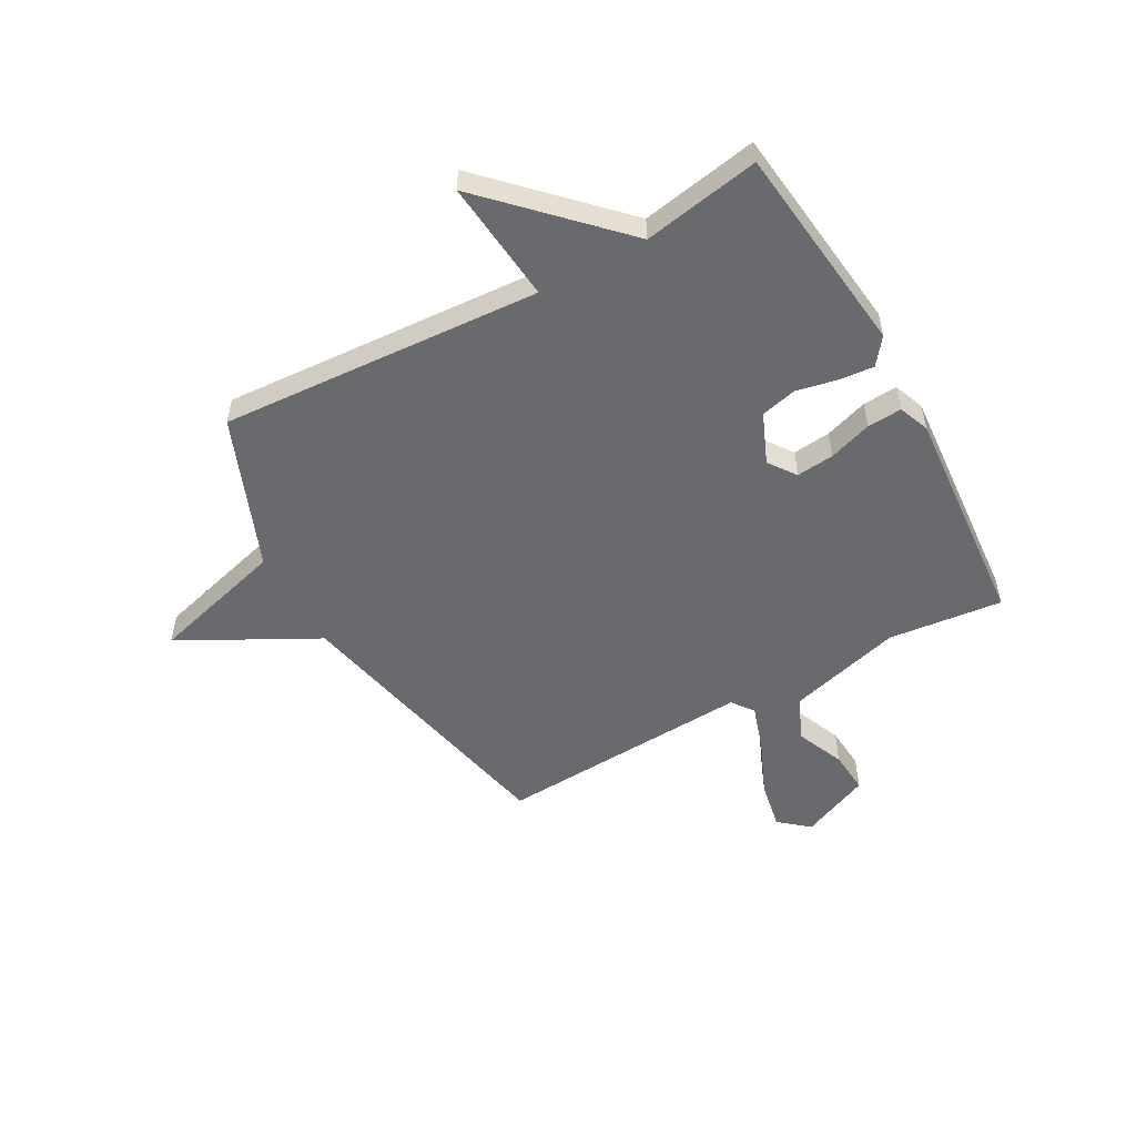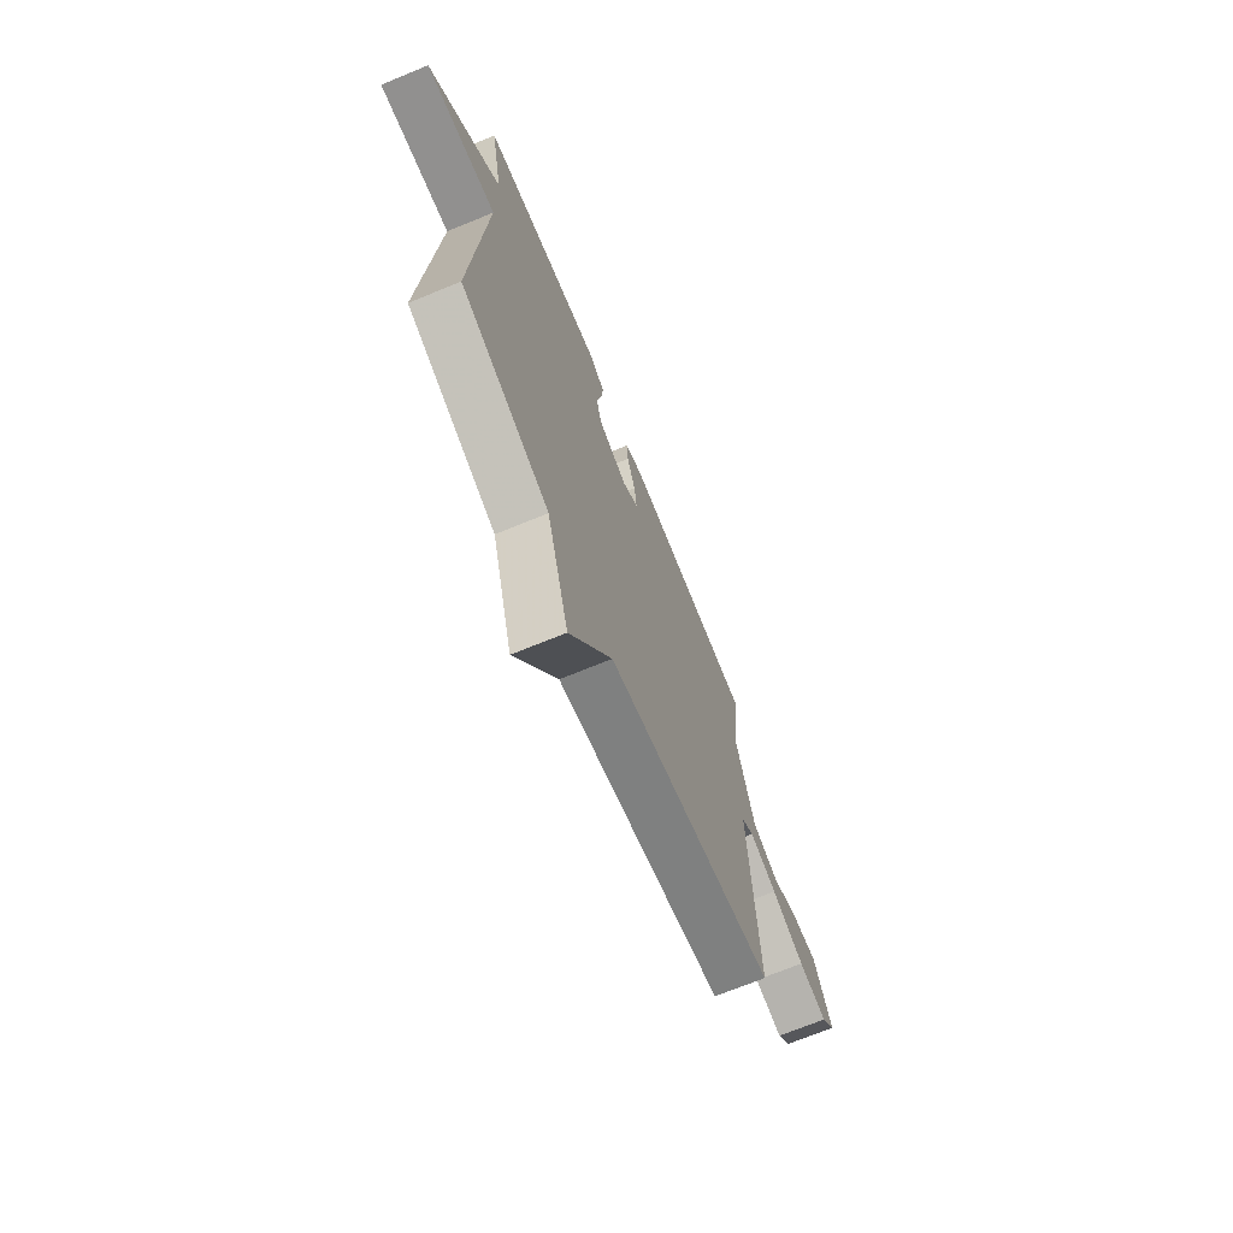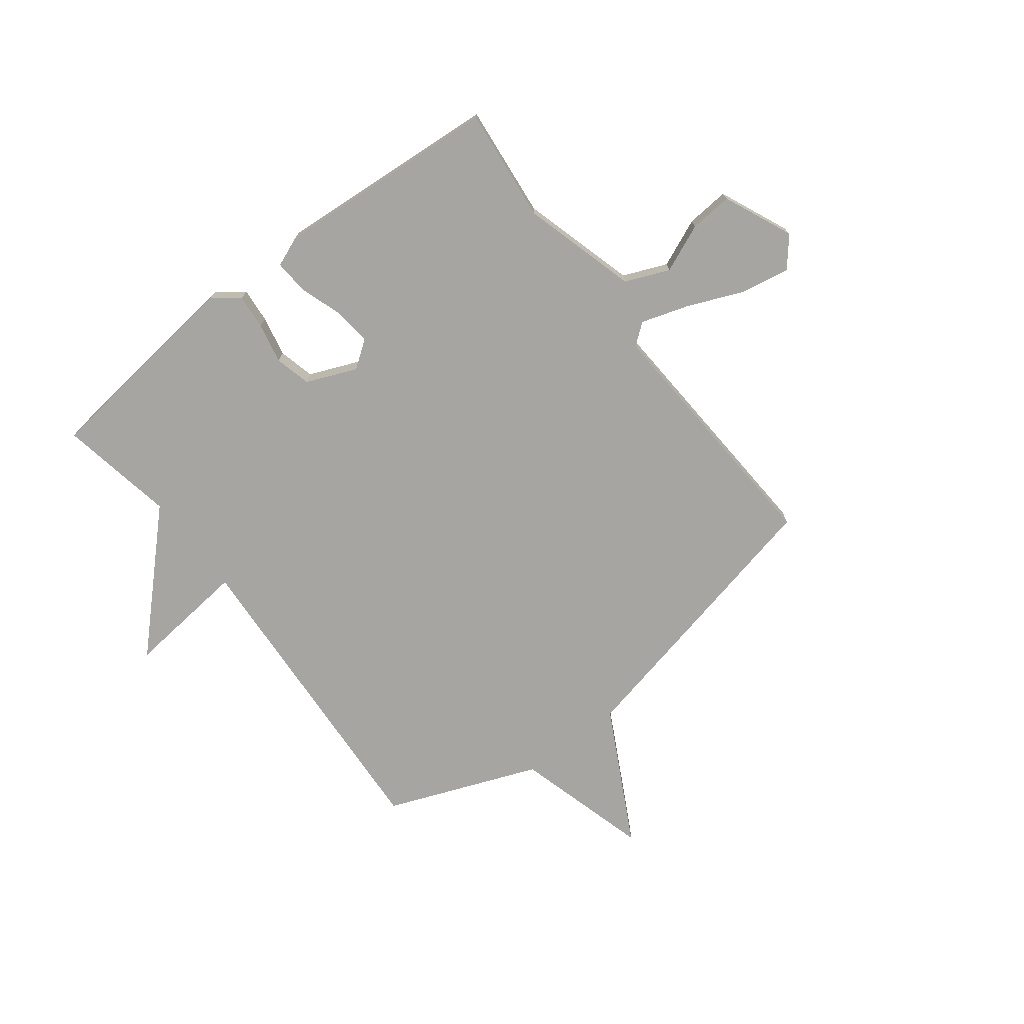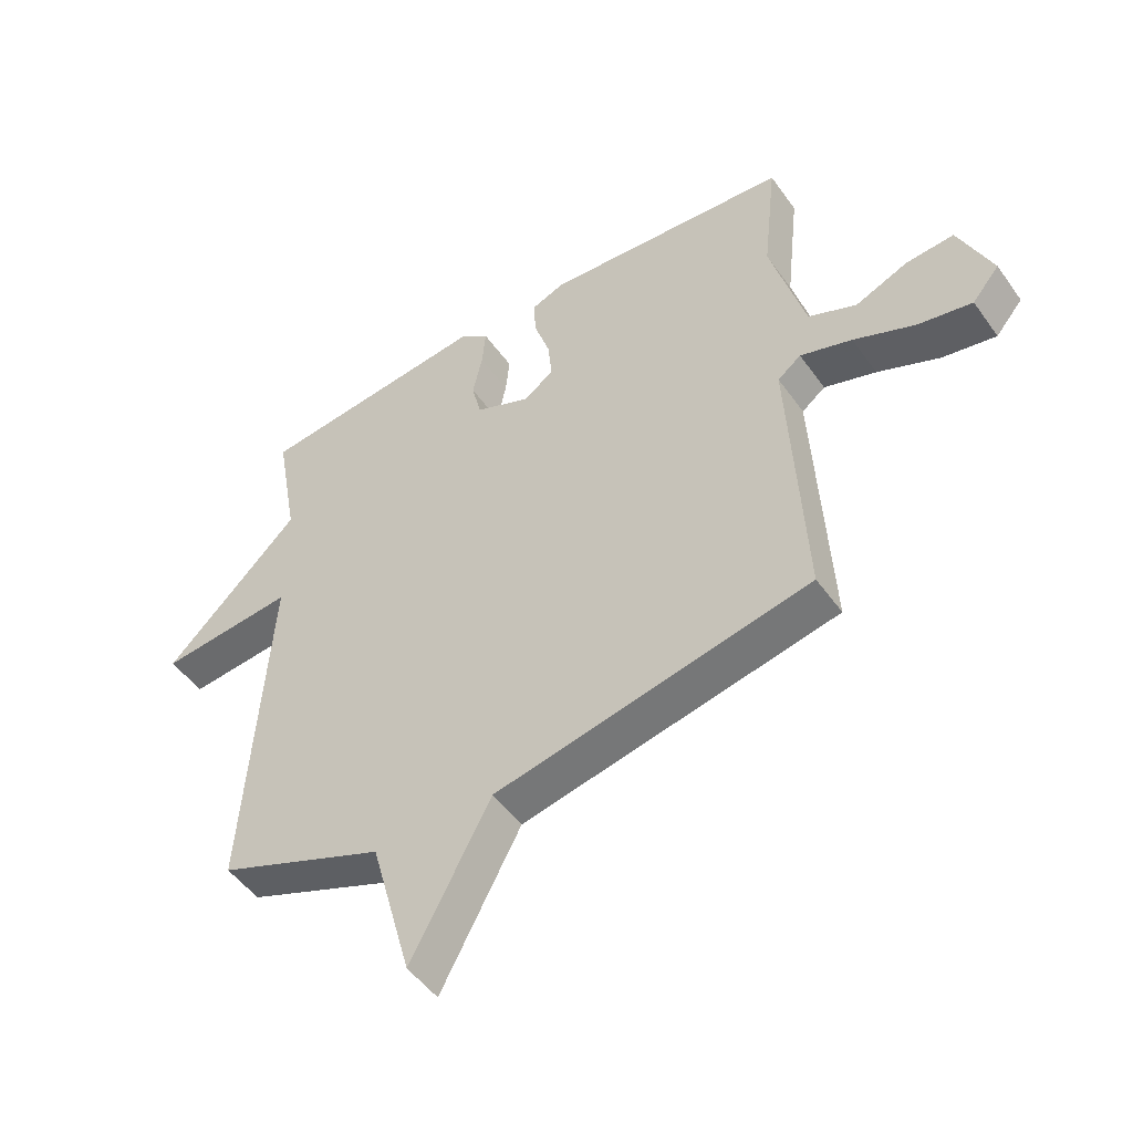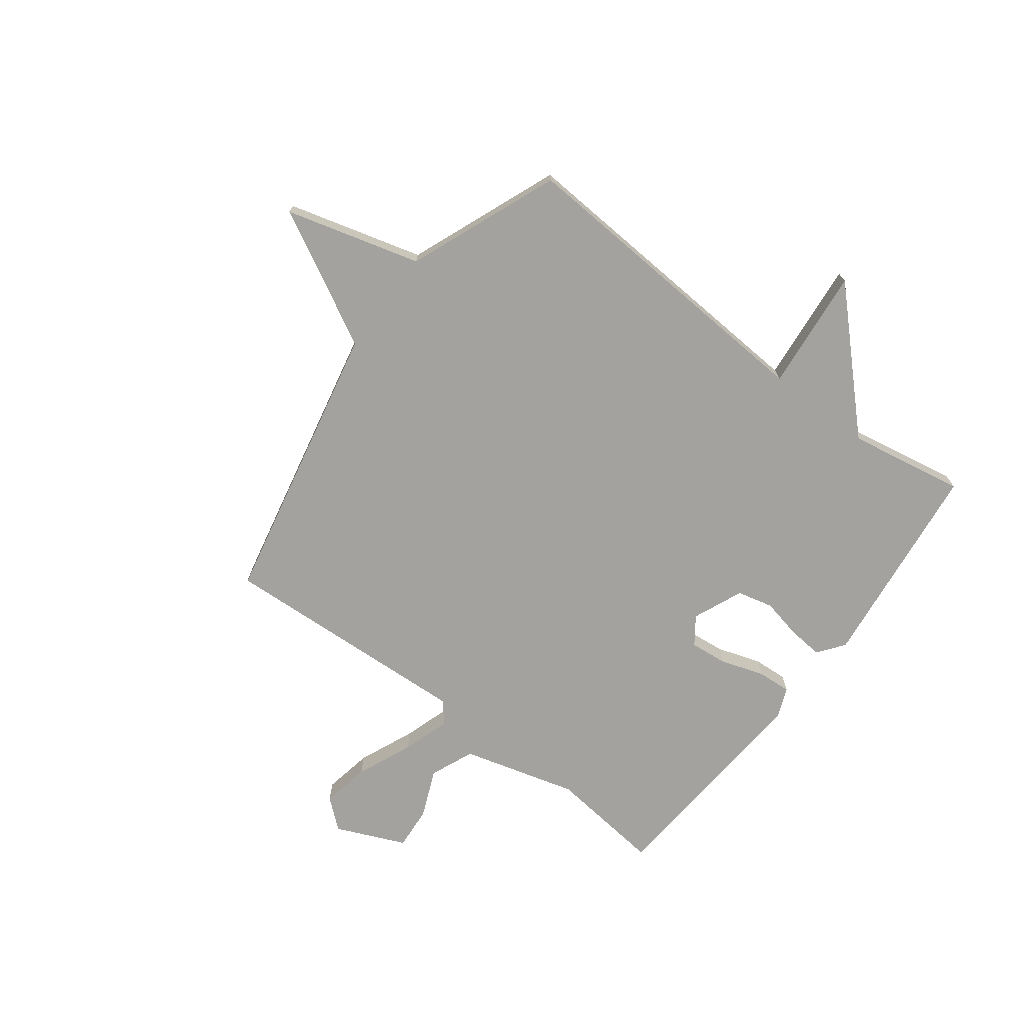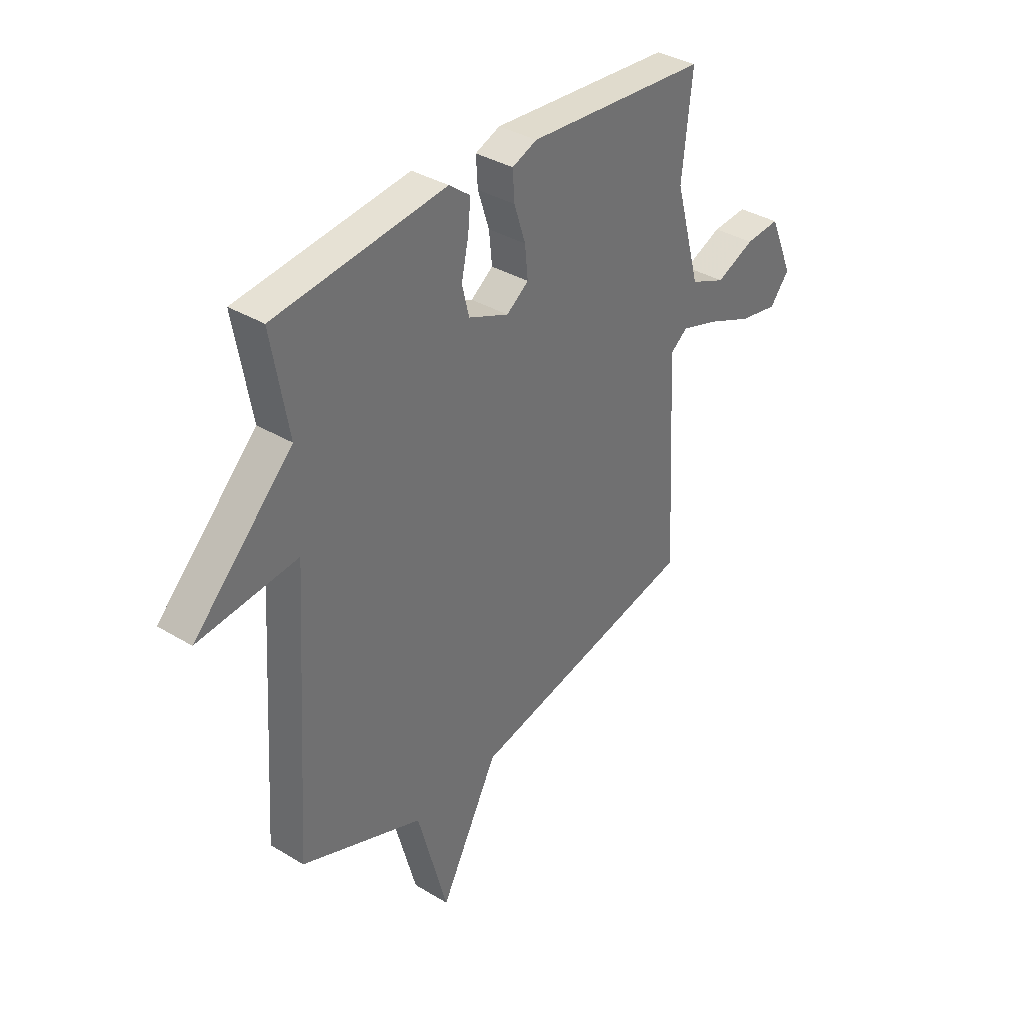
<metadata>
{"format":"obj","ext":"obj","renderer":"f3d","projection":"perspective","resolution":1024,"background":"white","views":[{"elev":-53.0,"azim":-60.9,"up":"+Y"},{"elev":-70.7,"azim":-67.7,"up":"+Z"},{"elev":-73.7,"azim":37.8,"up":"+Y"},{"elev":-49.8,"azim":34.1,"up":"+Z"},{"elev":-72.6,"azim":-127.0,"up":"+Y"},{"elev":36.2,"azim":-51.7,"up":"+Z"}]}
</metadata>
<code>
v -0.5 0.07 -0.5
v -0.462 0.07 0.087
v -0.686 0.07 0.065
v -0.462 0.07 0.287
v -0.5 0.07 0.5
v -0.114 0.07 0.544
v -0.066 0.07 0.507
v -0.072 0.07 0.443
v -0.088 0.07 0.369
v -0.072 0.07 0.303
v 0.02 0.07 0.264
v 0.07 0.07 0.3
v 0.063 0.07 0.369
v 0.037 0.07 0.448
v 0.033 0.07 0.511
v 0.089 0.07 0.533
v 0.5 0.07 0.5
v 0.477 0.07 0.291
v 0.535 0.07 0.081
v 0.615 0.07 0.047
v 0.703 0.07 0.084
v 0.782 0.07 0.09
v 0.837 0.07 -0.037
v 0.792 0.07 -0.091
v 0.703 0.07 -0.074
v 0.6 0.07 -0.03
v 0.514 0.07 -0.002
v 0.475 0.07 -0.032
v 0.5 0.07 -0.5
v -0.023 0.07 -0.611
v -0.155 0.07 -0.859
v -0.223 0.07 -0.611
v -0.5 0 -0.5
v -0.462 0 0.087
v -0.686 0 0.065
v -0.462 0 0.287
v -0.5 0 0.5
v -0.114 0 0.544
v -0.066 0 0.507
v -0.072 0 0.443
v -0.088 0 0.369
v -0.072 0 0.303
v 0.02 0 0.264
v 0.07 0 0.3
v 0.063 0 0.369
v 0.037 0 0.448
v 0.033 0 0.511
v 0.089 0 0.533
v 0.5 0 0.5
v 0.477 0 0.291
v 0.535 0 0.081
v 0.615 0 0.047
v 0.703 0 0.084
v 0.782 0 0.09
v 0.837 0 -0.037
v 0.792 0 -0.091
v 0.703 0 -0.074
v 0.6 0 -0.03
v 0.514 0 -0.002
v 0.475 0 -0.032
v 0.5 0 -0.5
v -0.023 0 -0.611
v -0.155 0 -0.859
v -0.223 0 -0.611
f 30 31 32
f 32 1 2
f 30 32 2
f 29 30 2
f 28 29 2
f 27 28 2
f 24 25 26
f 23 24 26
f 22 23 26
f 21 22 26
f 20 21 26
f 19 20 26 27
f 18 19 27 2
f 16 17 18
f 15 16 18
f 14 15 18
f 13 14 18
f 12 13 18
f 11 12 18
f 7 8 9
f 6 7 9
f 5 6 9
f 4 5 9
f 4 9 10
f 3 4 10 11
f 2 3 11 18
f 64 63 62
f 34 33 64
f 34 64 62
f 34 62 61
f 34 61 60
f 34 60 59
f 58 57 56
f 58 56 55
f 58 55 54
f 58 54 53
f 58 53 52
f 59 58 52 51
f 34 59 51 50
f 50 49 48
f 50 48 47
f 50 47 46
f 50 46 45
f 50 45 44
f 50 44 43
f 41 40 39
f 41 39 38
f 41 38 37
f 41 37 36
f 42 41 36
f 43 42 36 35
f 50 43 35 34
f 1 33 34 2
f 2 34 35 3
f 3 35 36 4
f 4 36 37 5
f 5 37 38 6
f 6 38 39 7
f 7 39 40 8
f 8 40 41 9
f 9 41 42 10
f 10 42 43 11
f 11 43 44 12
f 12 44 45 13
f 13 45 46 14
f 14 46 47 15
f 15 47 48 16
f 16 48 49 17
f 17 49 50 18
f 18 50 51 19
f 19 51 52 20
f 20 52 53 21
f 21 53 54 22
f 22 54 55 23
f 23 55 56 24
f 24 56 57 25
f 25 57 58 26
f 26 58 59 27
f 27 59 60 28
f 28 60 61 29
f 29 61 62 30
f 30 62 63 31
f 31 63 64 32
f 32 64 33 1

</code>
